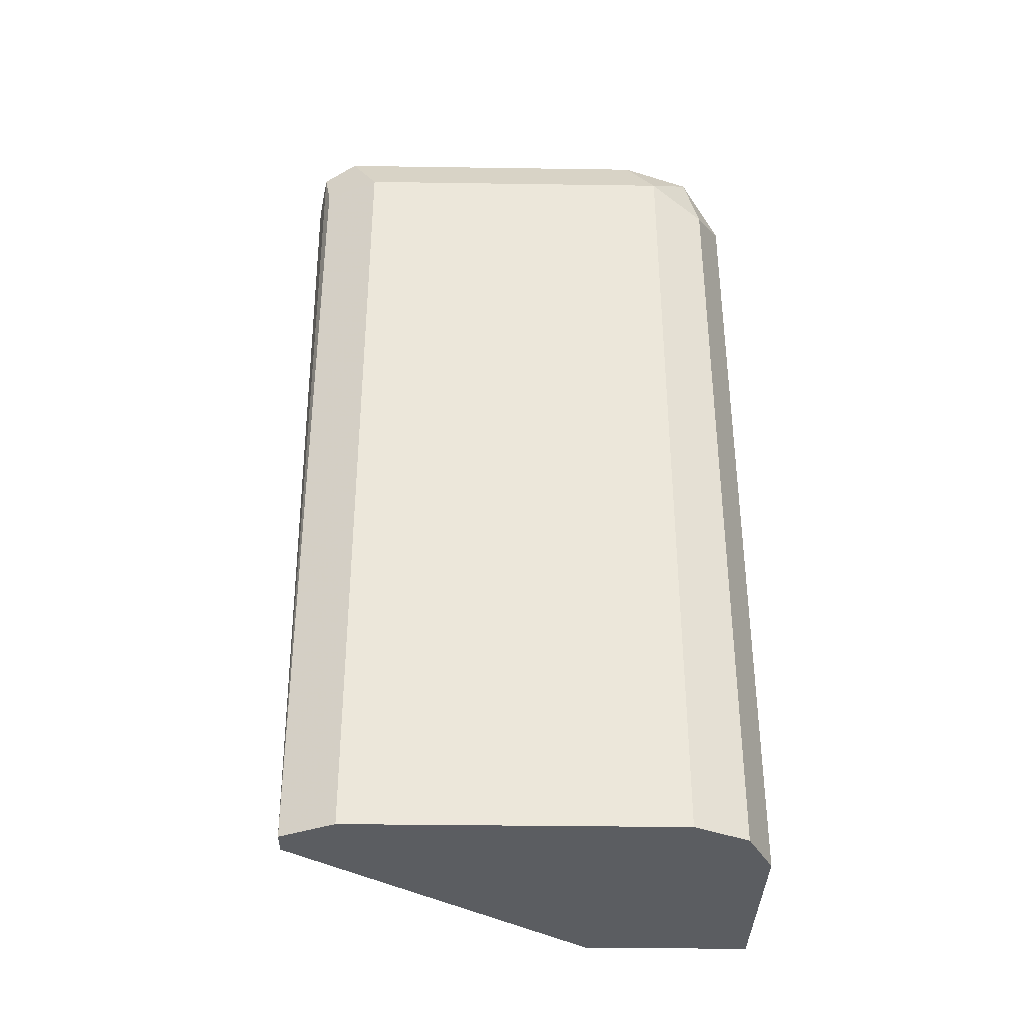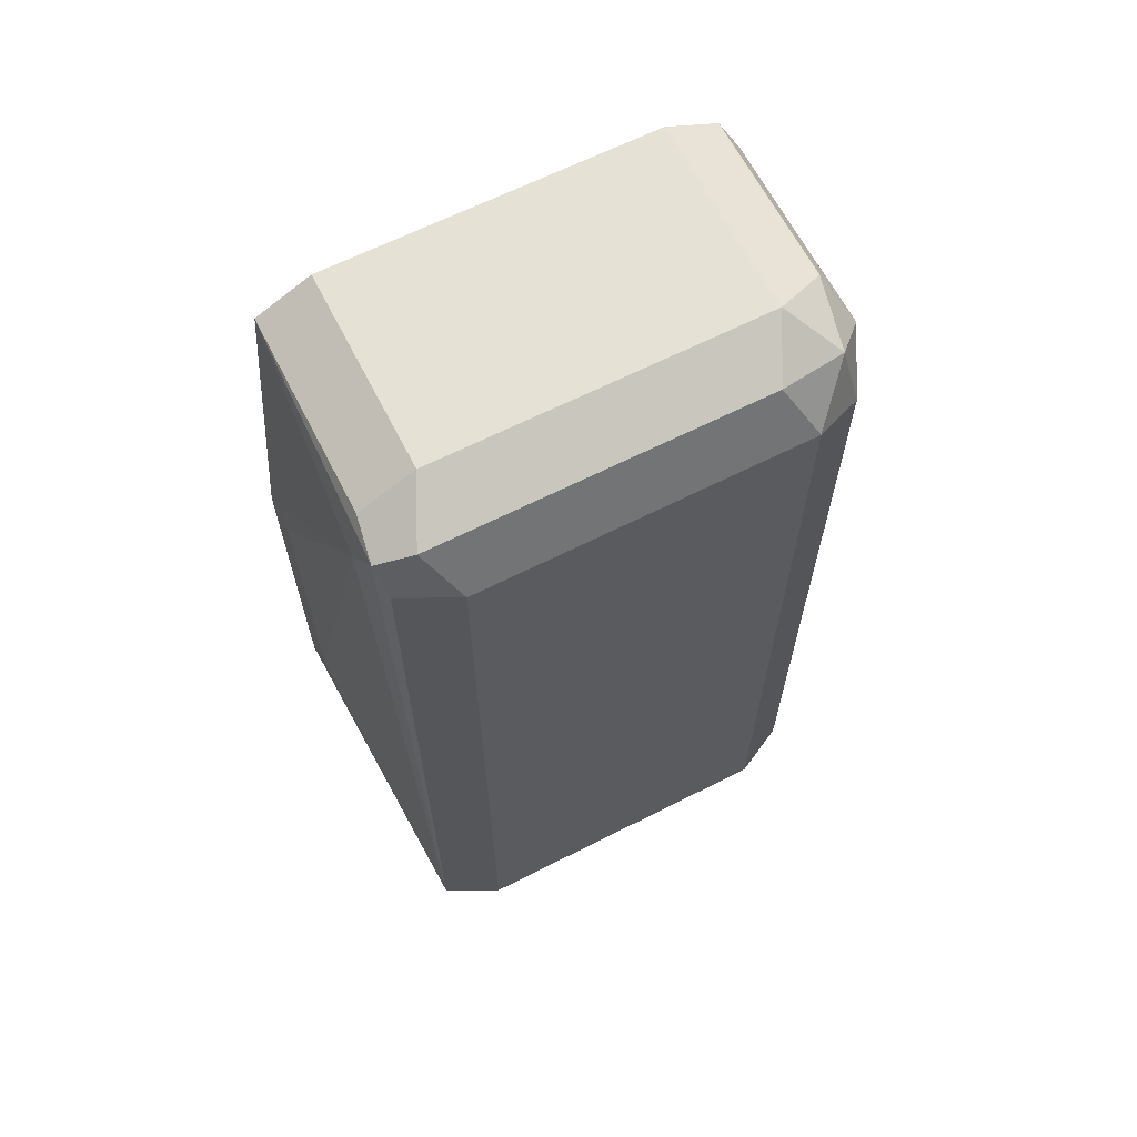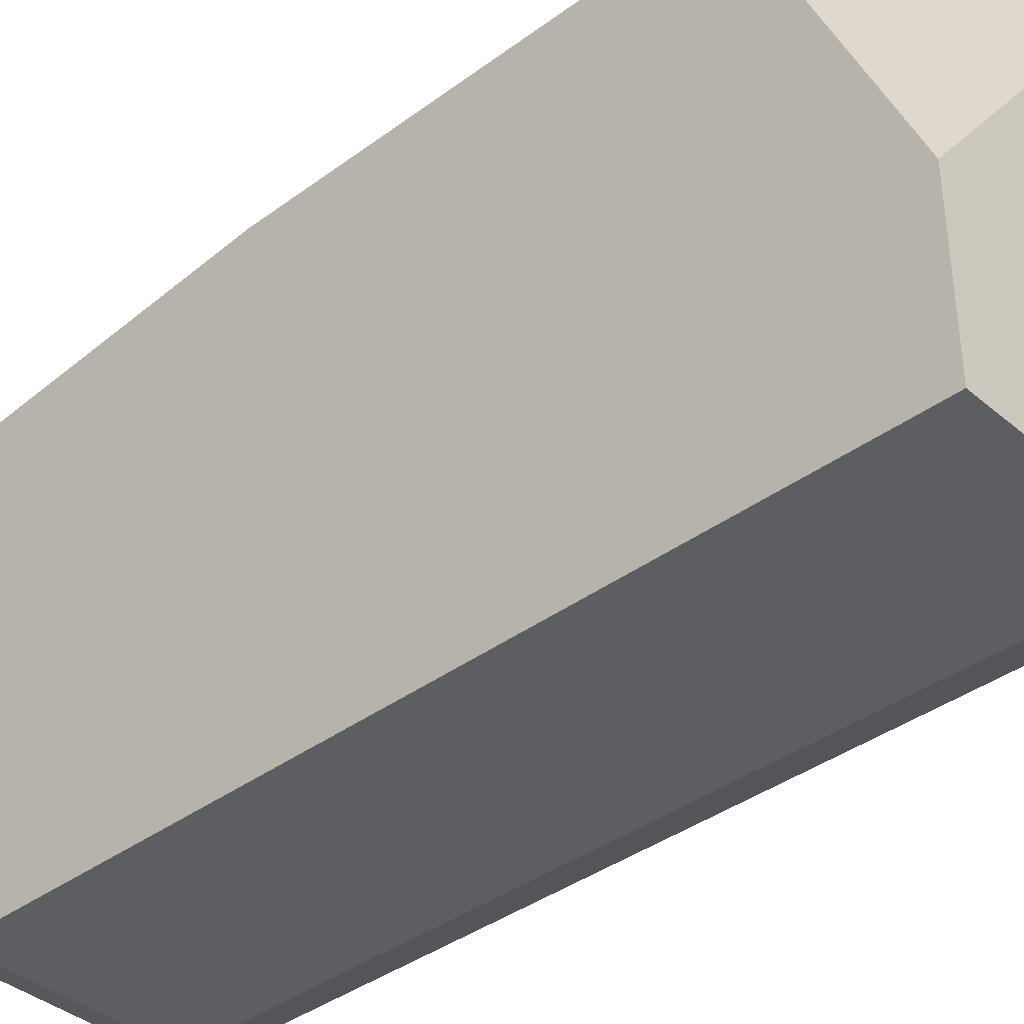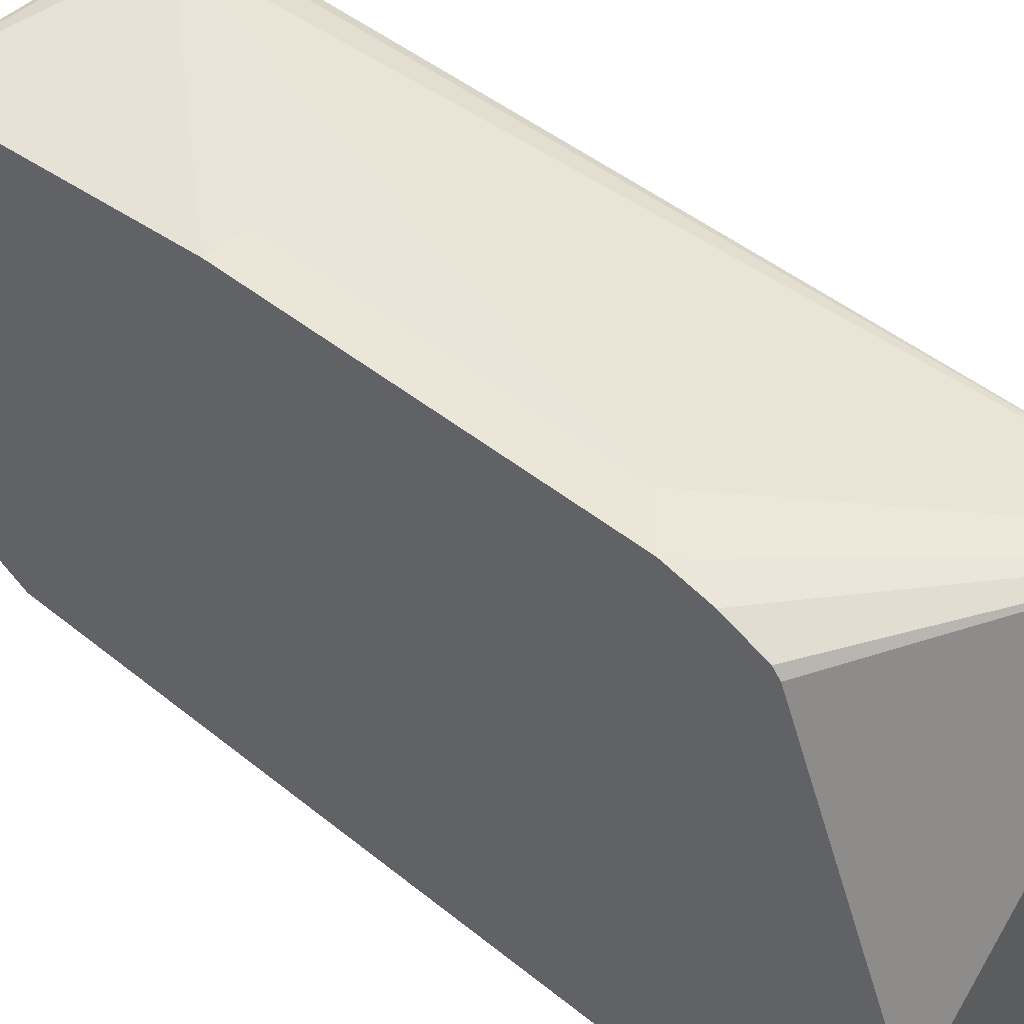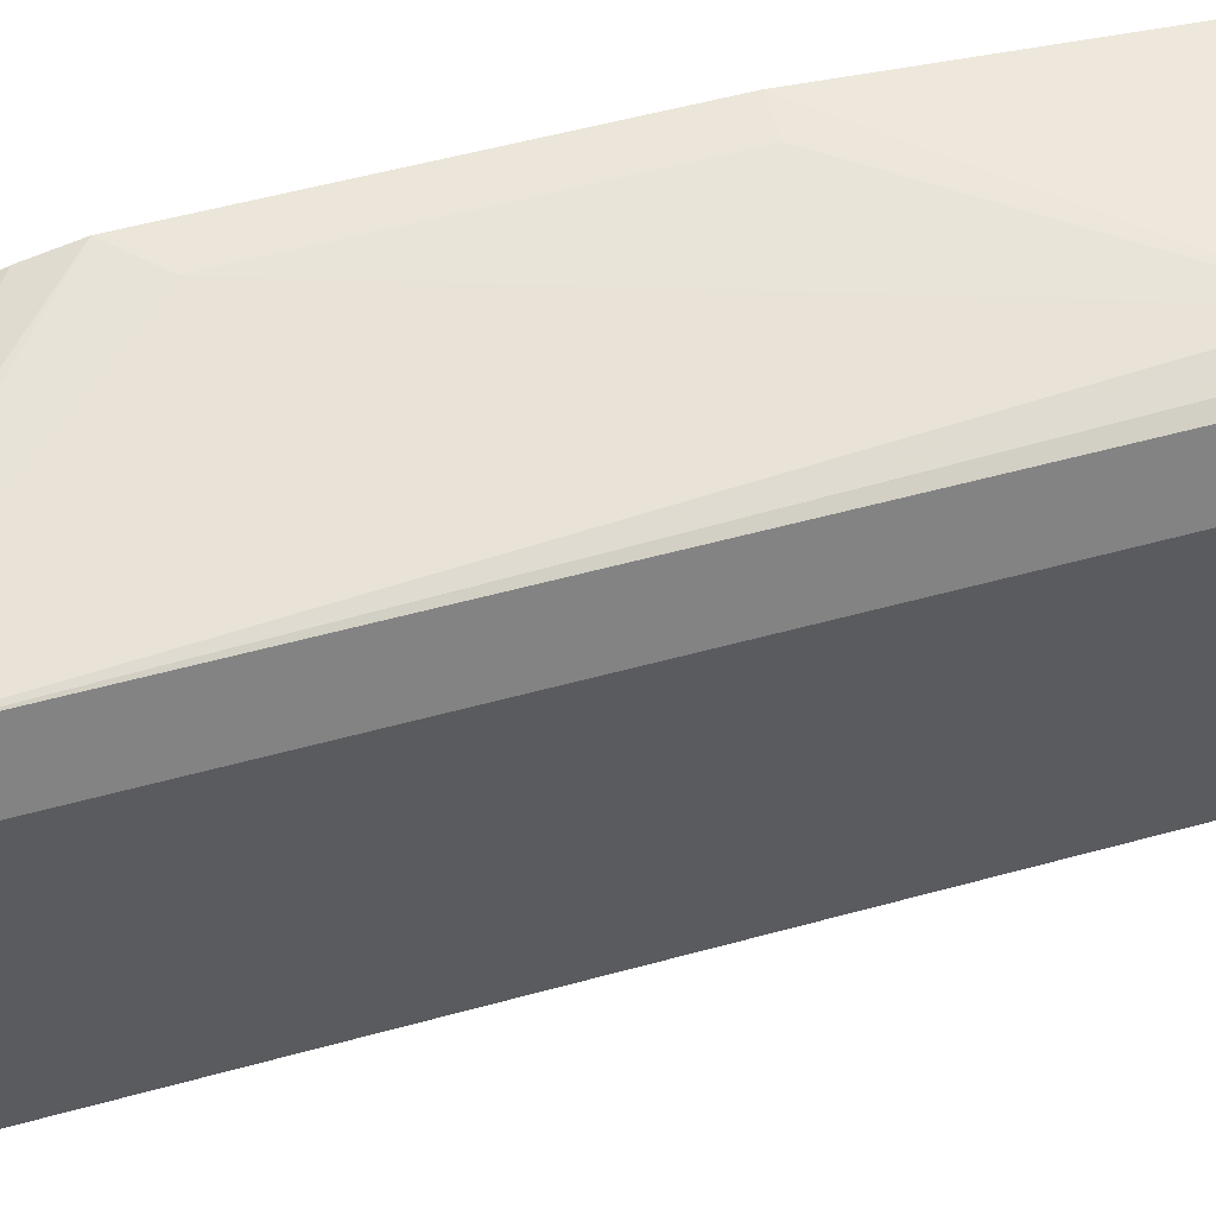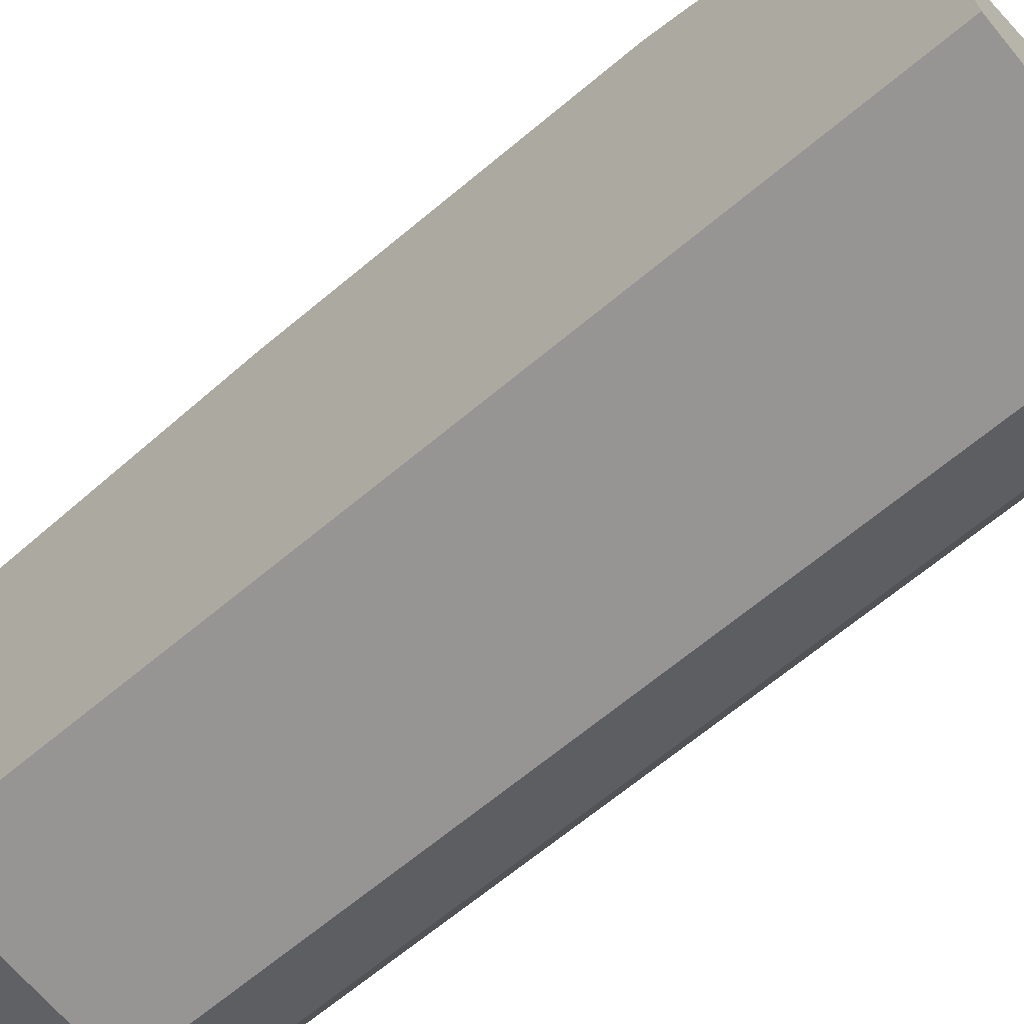
<metadata>
{"format":"obj","ext":"obj","renderer":"f3d","projection":"perspective","resolution":1024,"background":"white","views":[{"elev":-35.6,"azim":-91.1,"up":"+Z"},{"elev":64.8,"azim":-117.0,"up":"+Z"},{"elev":-38.4,"azim":133.0,"up":"+Y"},{"elev":46.6,"azim":132.6,"up":"+Y"},{"elev":56.7,"azim":-105.9,"up":"+Y"},{"elev":-67.5,"azim":129.8,"up":"+Y"}]}
</metadata>
<code>
v -0.5845 -0.2394 0.3152
v -0.5845 -0.2429 0.2992
v -0.6682 -0.2493 0.2369
v -0.6782 -0.2493 0.2369
v -0.5984 -0.2394 0.3291
v -0.5845 -0.2394 0.4488
v -0.5845 -0.2487 0.2843
v -0.5845 -0.3581 0.2369
v -0.5845 -0.2517 0.2817
v -0.6882 -0.2693 0.2369
v -0.6782 -0.2493 0.5386
v -0.6732 -0.2468 0.5535
v -0.6632 -0.2444 0.5435
v -0.5984 -0.2394 0.4488
v -0.5845 -0.2493 0.5585
v -0.5845 -0.4189 0.2369
v -0.6882 -0.389 0.2369
v -0.6882 -0.2693 0.5386
v -0.6782 -0.2593 0.5585
v -0.6582 -0.2693 0.5685
v -0.6582 -0.2493 0.5585
v -0.5845 -0.2693 0.5685
v -0.6582 -0.4189 0.2369
v -0.5845 -0.4189 0.5386
v -0.6782 -0.4089 0.2369
v -0.6882 -0.389 0.5386
v -0.6782 -0.379 0.5585
v -0.6582 -0.389 0.5685
v -0.5845 -0.389 0.5685
v -0.6582 -0.4189 0.5386
v -0.5845 -0.4109 0.5545
v -0.6782 -0.4089 0.5286
v -0.6732 -0.4039 0.5535
v -0.6483 -0.4089 0.5585
v -0.5845 -0.4049 0.5605
v -0.5845 -0.4089 0.5585
f 18 26 27
f 34 36 35
f 17 32 26
f 17 25 32
f 16 30 23
f 16 24 30
f 12 21 15
f 15 21 20
f 12 15 13
f 11 18 12
f 12 20 21
f 12 19 20
f 12 18 19
f 18 27 19
f 15 20 22
f 19 27 28
f 27 33 28
f 20 28 29
f 10 26 18
f 31 36 34
f 30 33 32
f 30 34 33
f 30 31 34
f 28 35 29
f 19 28 20
f 28 34 35
f 26 33 27
f 26 32 33
f 24 31 30
f 23 32 25
f 23 30 32
f 20 29 22
f 28 33 34
f 10 17 26
f 3 16 23
f 6 14 13
f 6 13 15
f 1 2 3
f 1 3 4
f 1 4 5
f 1 5 14
f 1 6 15
f 1 15 22
f 1 22 29
f 1 29 35
f 1 35 36
f 1 36 31
f 1 31 24
f 1 24 16
f 1 16 8
f 1 8 9
f 1 14 6
f 1 7 2
f 1 9 7
f 5 13 14
f 4 13 5
f 4 12 13
f 4 18 11
f 4 10 18
f 3 9 8
f 4 11 12
f 3 10 4
f 2 7 3
f 3 7 9
f 3 23 25
f 3 8 16
f 3 17 10
f 3 25 17

</code>
